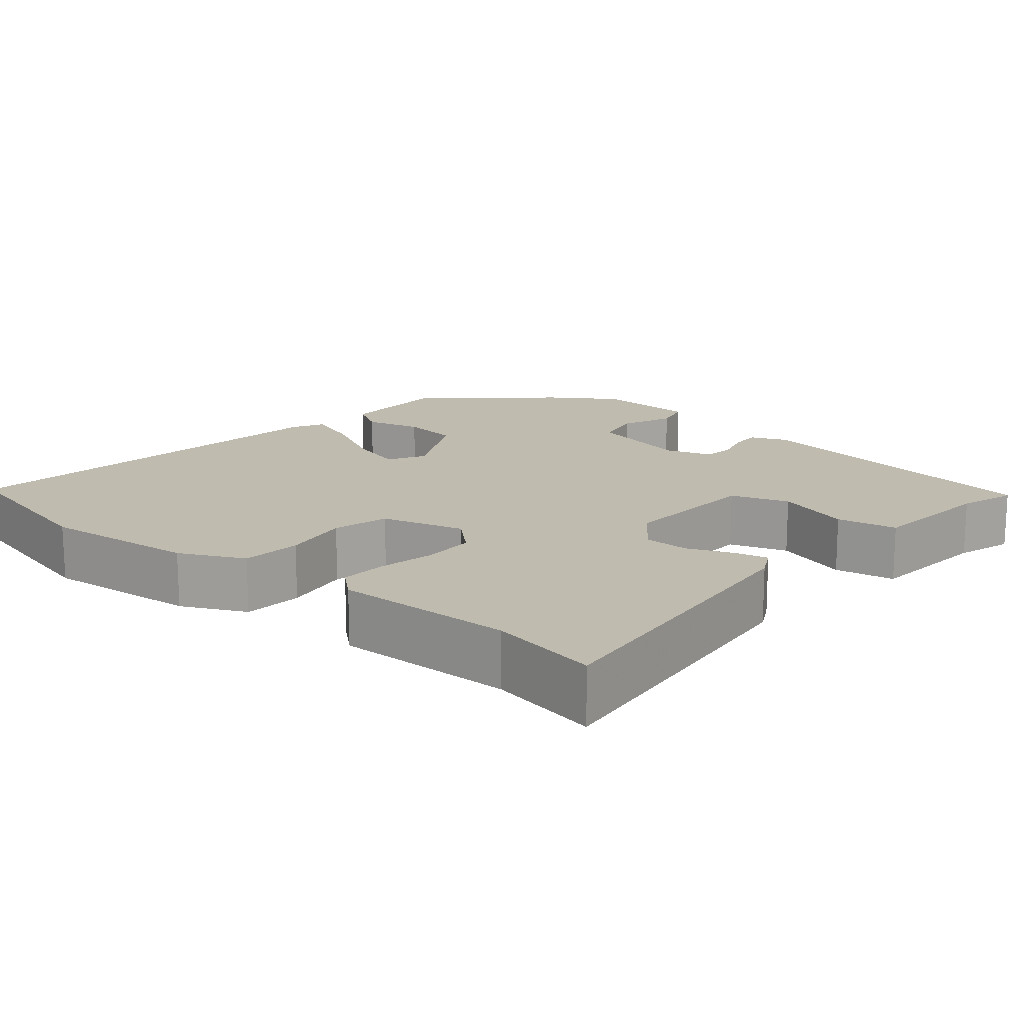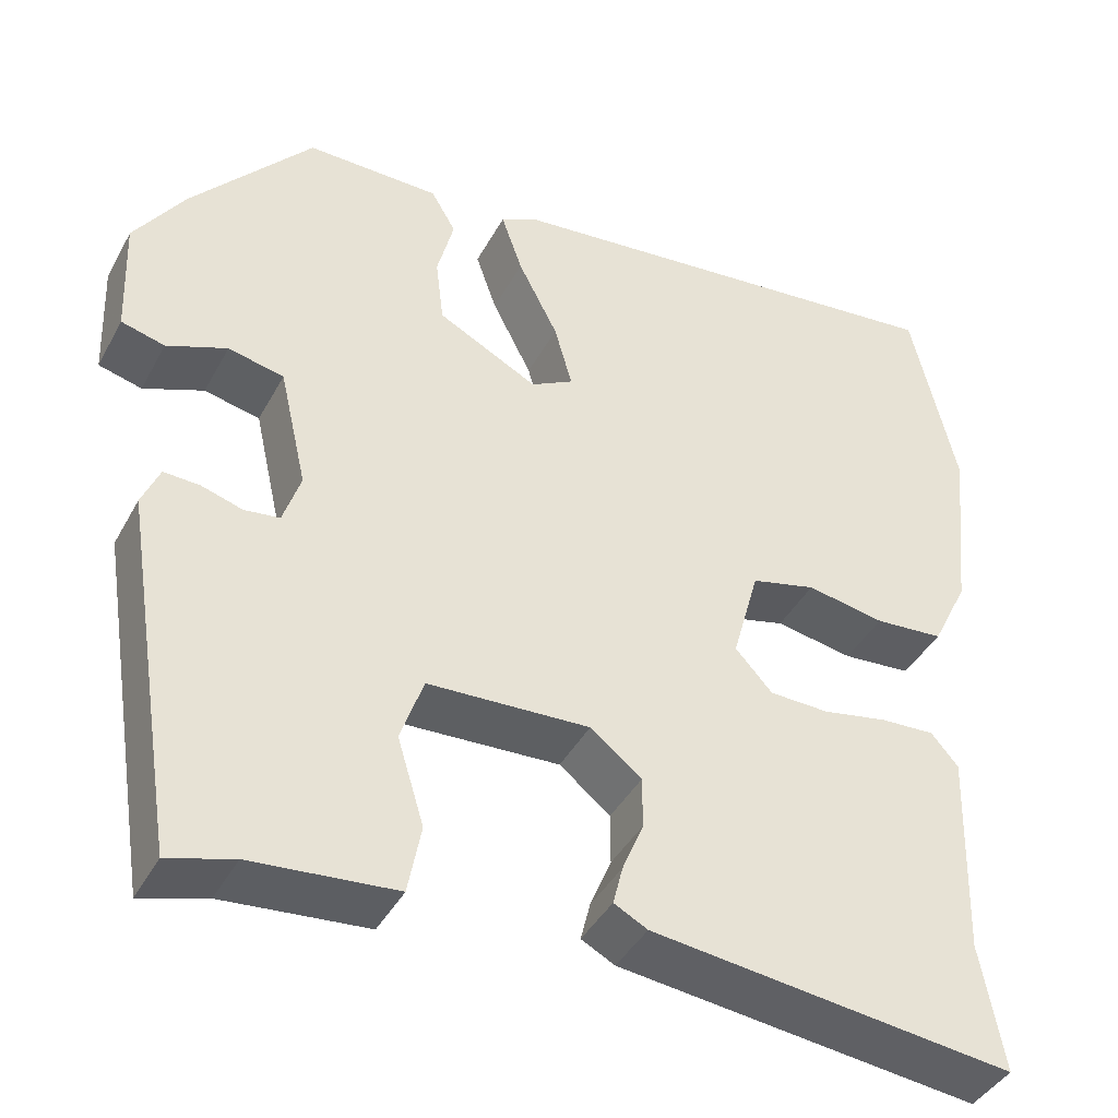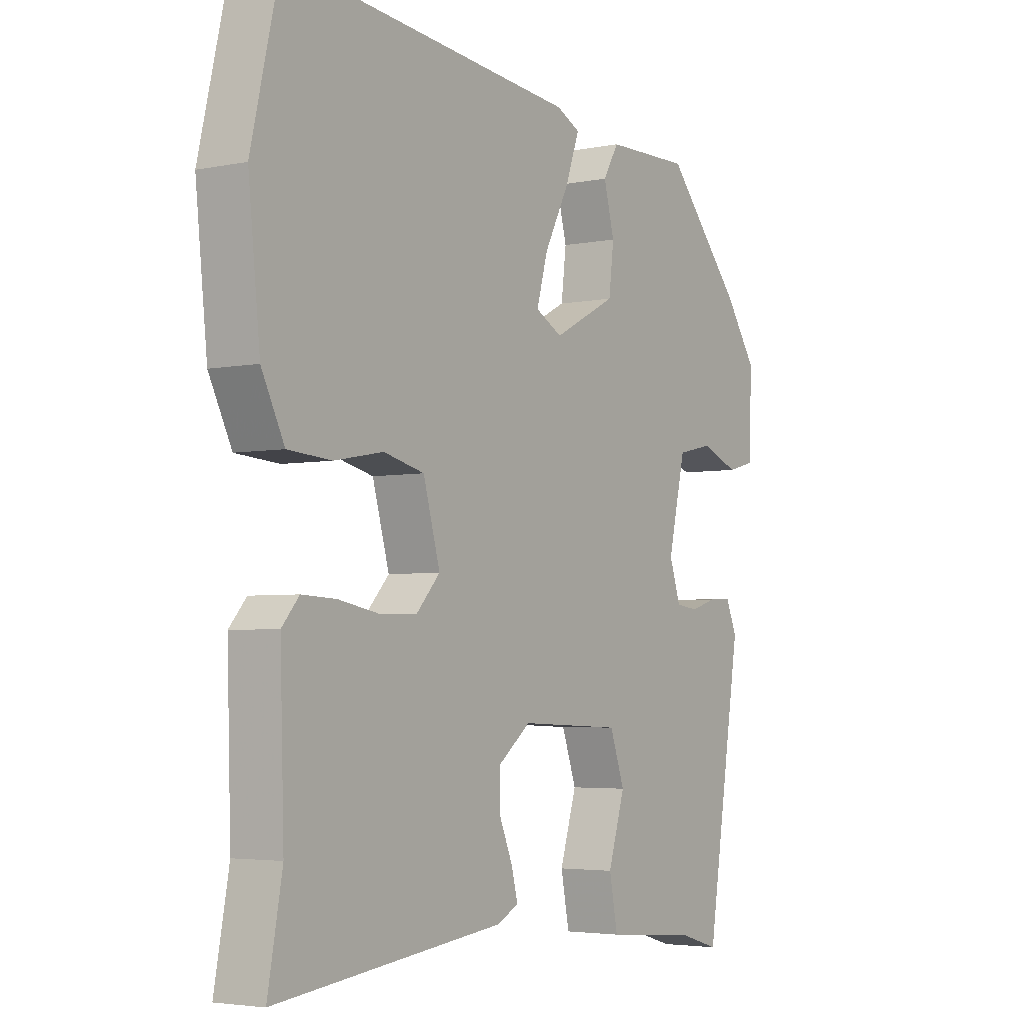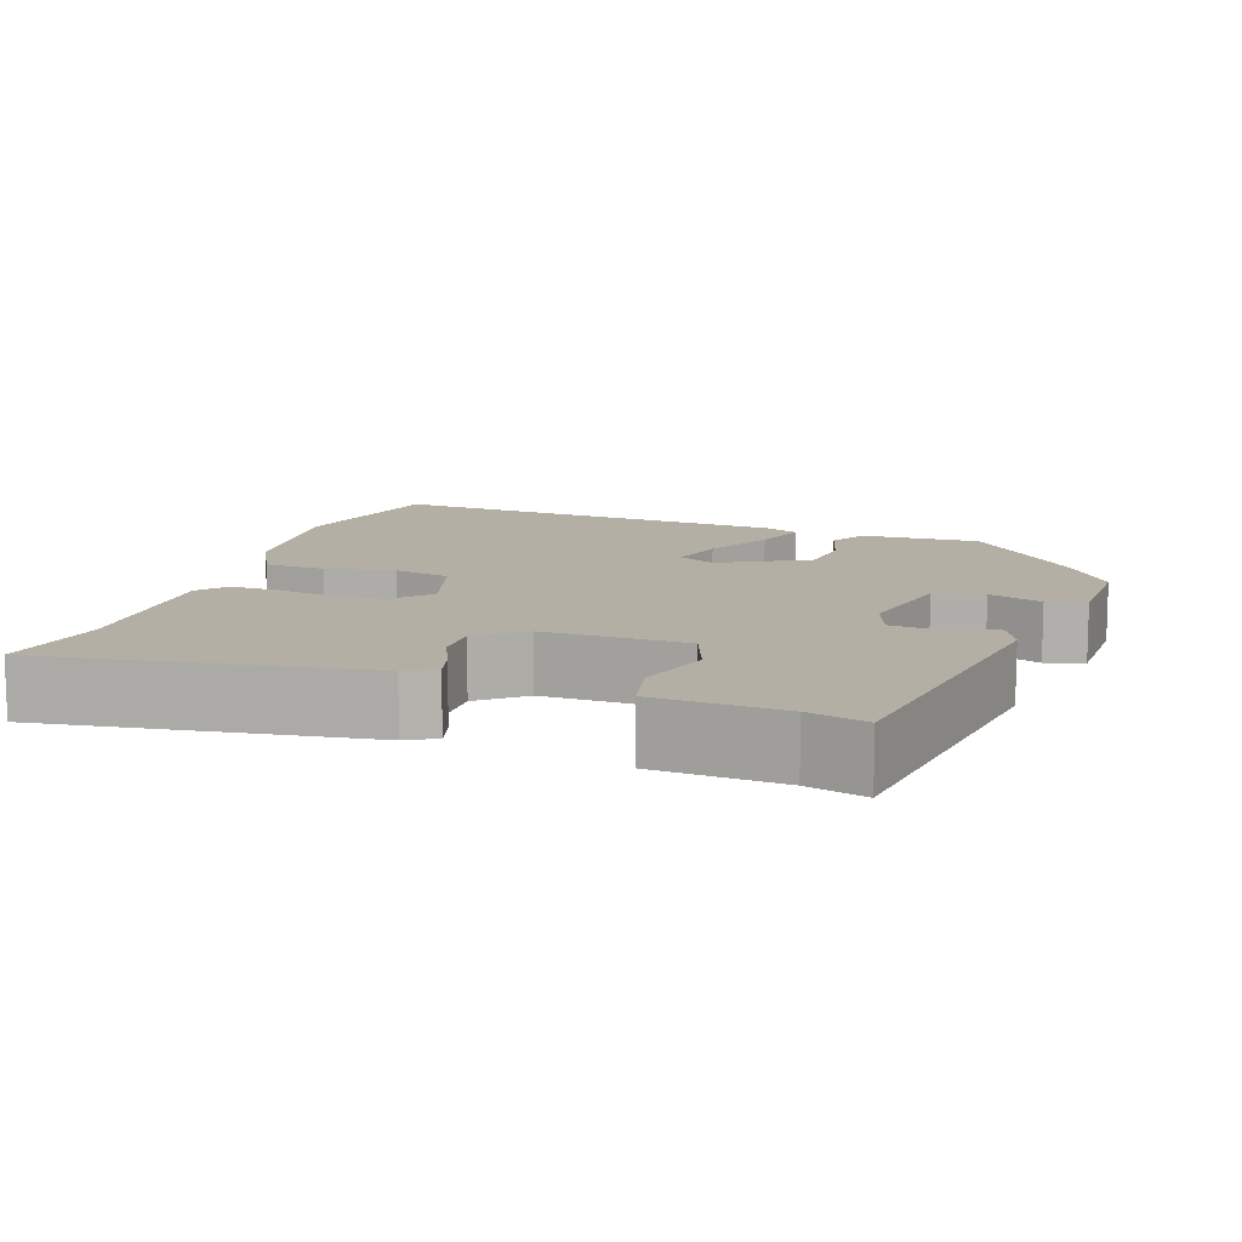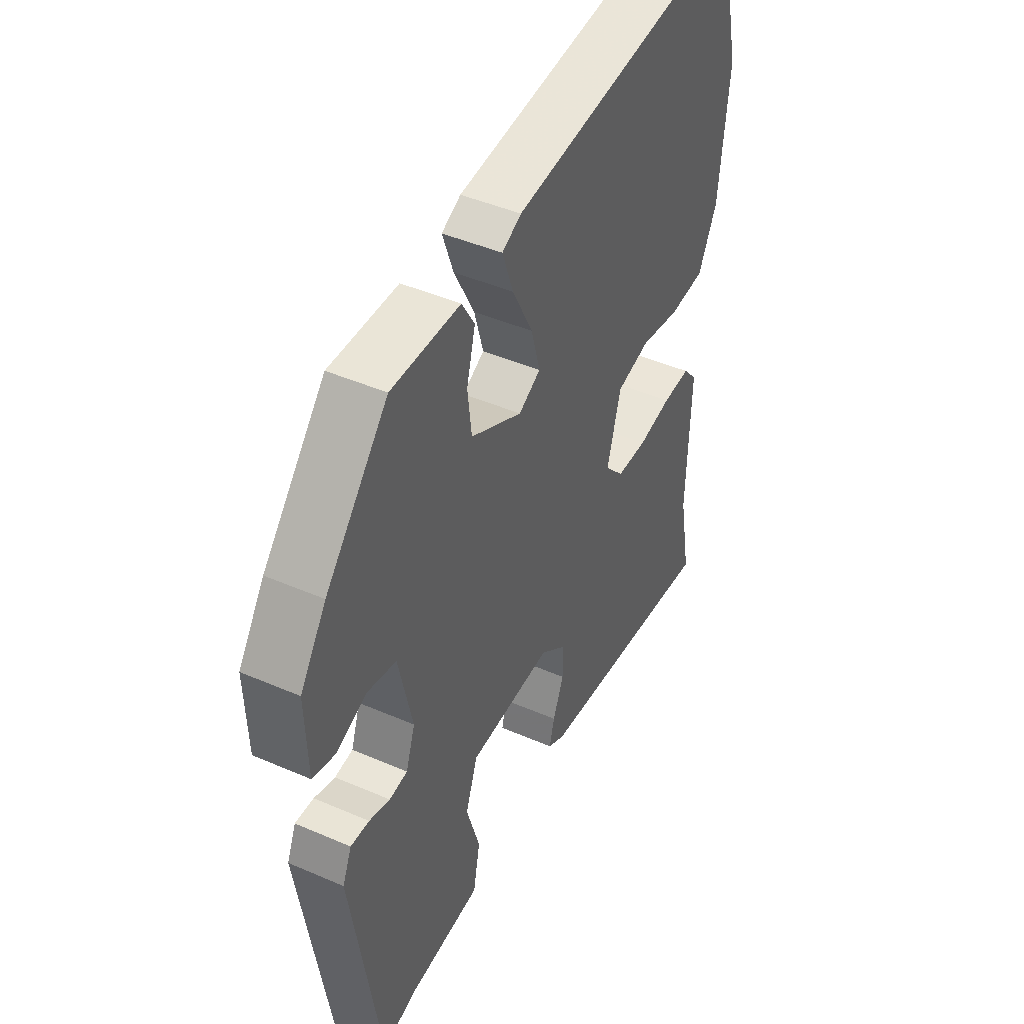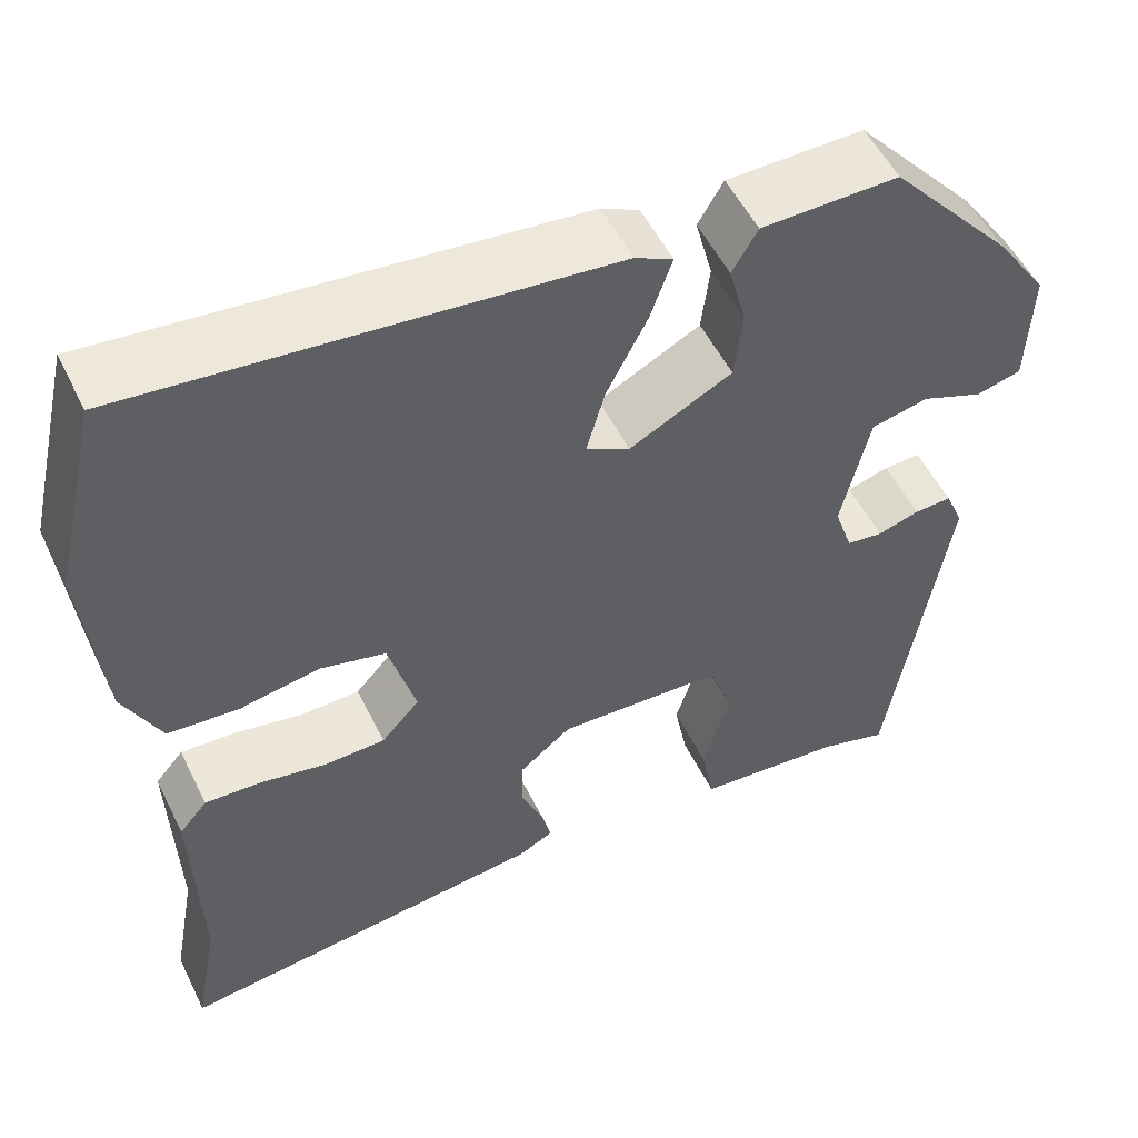
<metadata>
{"format":"obj","ext":"obj","renderer":"f3d","projection":"perspective","resolution":1024,"background":"white","views":[{"elev":16.1,"azim":130.5,"up":"+Y"},{"elev":-41.3,"azim":-26.4,"up":"+Z"},{"elev":-3.9,"azim":124.0,"up":"+Z"},{"elev":11.3,"azim":-162.3,"up":"+Y"},{"elev":44.7,"azim":-63.2,"up":"+Z"},{"elev":53.1,"azim":154.2,"up":"+Z"}]}
</metadata>
<code>
v -0.457 0.07 0.326
v -0.32 0.07 0.484
v -0.169 0.07 0.482
v -0.141 0.07 0.434
v -0.16 0.07 0.361
v -0.151 0.07 0.286
v -0.038 0.07 0.227
v 0.01 0.07 0.253
v -0.01 0.07 0.325
v -0.055 0.07 0.413
v -0.079 0.07 0.482
v -0.037 0.07 0.503
v 0.487 0.07 0.557
v 0.538 0.07 0.336
v 0.517 0.07 0.134
v 0.476 0.07 0.051
v 0.398 0.07 0.045
v 0.31 0.07 0.061
v 0.237 0.07 0.043
v 0.207 0.07 -0.065
v 0.249 0.07 -0.111
v 0.316 0.07 -0.113
v 0.39 0.07 -0.099
v 0.451 0.07 -0.096
v 0.482 0.07 -0.132
v 0.475 0.07 -0.365
v 0.501 0.07 -0.508
v 0.091 0.07 -0.459
v 0.053 0.07 -0.439
v 0.064 0.07 -0.395
v 0.088 0.07 -0.337
v 0.088 0.07 -0.279
v 0.03 0.07 -0.233
v -0.153 0.07 -0.241
v -0.179 0.07 -0.316
v -0.149 0.07 -0.414
v -0.164 0.07 -0.492
v -0.327 0.07 -0.506
v -0.401 0.07 -0.528
v -0.465 0.07 -0.123
v -0.445 0.07 -0.076
v -0.404 0.07 -0.078
v -0.358 0.07 -0.092
v -0.318 0.07 -0.087
v -0.298 0.07 -0.027
v -0.329 0.07 0.109
v -0.392 0.07 0.123
v -0.46 0.07 0.096
v -0.509 0.07 0.109
v -0.514 0.07 0.242
v -0.457 0 0.326
v -0.32 0 0.484
v -0.169 0 0.482
v -0.141 0 0.434
v -0.16 0 0.361
v -0.151 0 0.286
v -0.038 0 0.227
v 0.01 0 0.253
v -0.01 0 0.325
v -0.055 0 0.413
v -0.079 0 0.482
v -0.037 0 0.503
v 0.487 0 0.557
v 0.538 0 0.336
v 0.517 0 0.134
v 0.476 0 0.051
v 0.398 0 0.045
v 0.31 0 0.061
v 0.237 0 0.043
v 0.207 0 -0.065
v 0.249 0 -0.111
v 0.316 0 -0.113
v 0.39 0 -0.099
v 0.451 0 -0.096
v 0.482 0 -0.132
v 0.475 0 -0.365
v 0.501 0 -0.508
v 0.091 0 -0.459
v 0.053 0 -0.439
v 0.064 0 -0.395
v 0.088 0 -0.337
v 0.088 0 -0.279
v 0.03 0 -0.233
v -0.153 0 -0.241
v -0.179 0 -0.316
v -0.149 0 -0.414
v -0.164 0 -0.492
v -0.327 0 -0.506
v -0.401 0 -0.528
v -0.465 0 -0.123
v -0.445 0 -0.076
v -0.404 0 -0.078
v -0.358 0 -0.092
v -0.318 0 -0.087
v -0.298 0 -0.027
v -0.329 0 0.109
v -0.392 0 0.123
v -0.46 0 0.096
v -0.509 0 0.109
v -0.514 0 0.242
f 47 48 49 50
f 46 47 50 1
f 40 41 42 43
f 38 39 40 43
f 38 43 44
f 35 36 37 38
f 34 35 38 44
f 33 34 44 45
f 28 29 30 31
f 26 27 28 31
f 26 31 32
f 25 26 32 33
f 22 23 24 25
f 21 22 25 33
f 15 16 17 18
f 15 18 19
f 14 15 19
f 13 14 19
f 12 13 19
f 9 10 11 12
f 8 9 12 19
f 7 8 19 20
f 2 3 4 5
f 46 1 2 5
f 46 5 6
f 20 21 33 45
f 20 45 46
f 6 7 20 46
f 100 99 98 97
f 51 100 97 96
f 93 92 91 90
f 93 90 89 88
f 94 93 88
f 88 87 86 85
f 94 88 85 84
f 95 94 84 83
f 81 80 79 78
f 81 78 77 76
f 82 81 76
f 83 82 76 75
f 75 74 73 72
f 83 75 72 71
f 68 67 66 65
f 69 68 65
f 69 65 64
f 69 64 63
f 69 63 62
f 62 61 60 59
f 69 62 59 58
f 70 69 58 57
f 55 54 53 52
f 55 52 51 96
f 56 55 96
f 95 83 71 70
f 96 95 70
f 96 70 57 56
f 1 51 52 2
f 2 52 53 3
f 3 53 54 4
f 4 54 55 5
f 5 55 56 6
f 6 56 57 7
f 7 57 58 8
f 8 58 59 9
f 9 59 60 10
f 10 60 61 11
f 11 61 62 12
f 12 62 63 13
f 13 63 64 14
f 14 64 65 15
f 15 65 66 16
f 16 66 67 17
f 17 67 68 18
f 18 68 69 19
f 19 69 70 20
f 20 70 71 21
f 21 71 72 22
f 22 72 73 23
f 23 73 74 24
f 24 74 75 25
f 25 75 76 26
f 26 76 77 27
f 27 77 78 28
f 28 78 79 29
f 29 79 80 30
f 30 80 81 31
f 31 81 82 32
f 32 82 83 33
f 33 83 84 34
f 34 84 85 35
f 35 85 86 36
f 36 86 87 37
f 37 87 88 38
f 38 88 89 39
f 39 89 90 40
f 40 90 91 41
f 41 91 92 42
f 42 92 93 43
f 43 93 94 44
f 44 94 95 45
f 45 95 96 46
f 46 96 97 47
f 47 97 98 48
f 48 98 99 49
f 49 99 100 50
f 50 100 51 1

</code>
